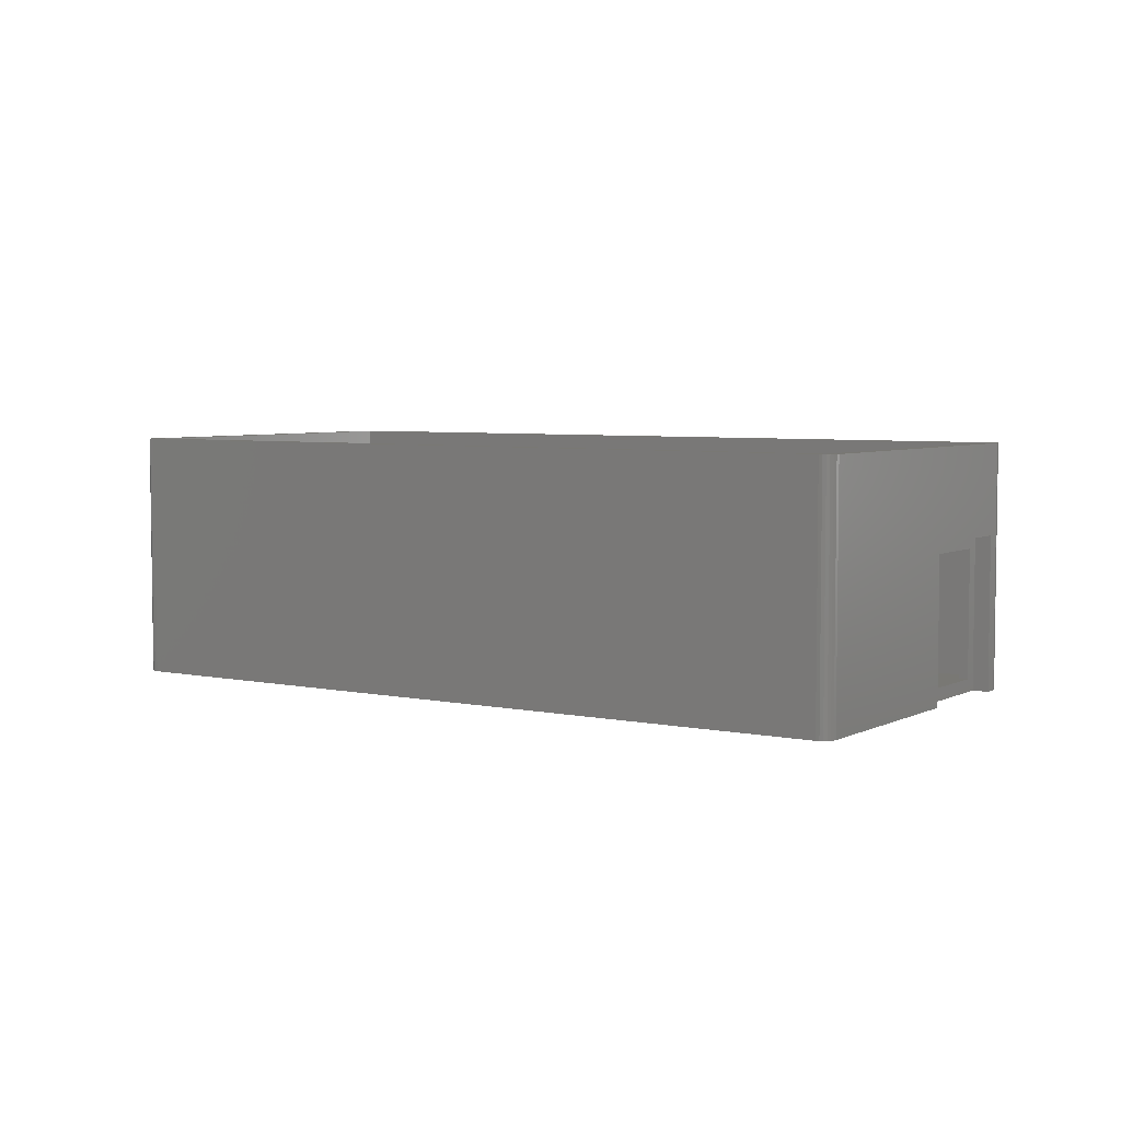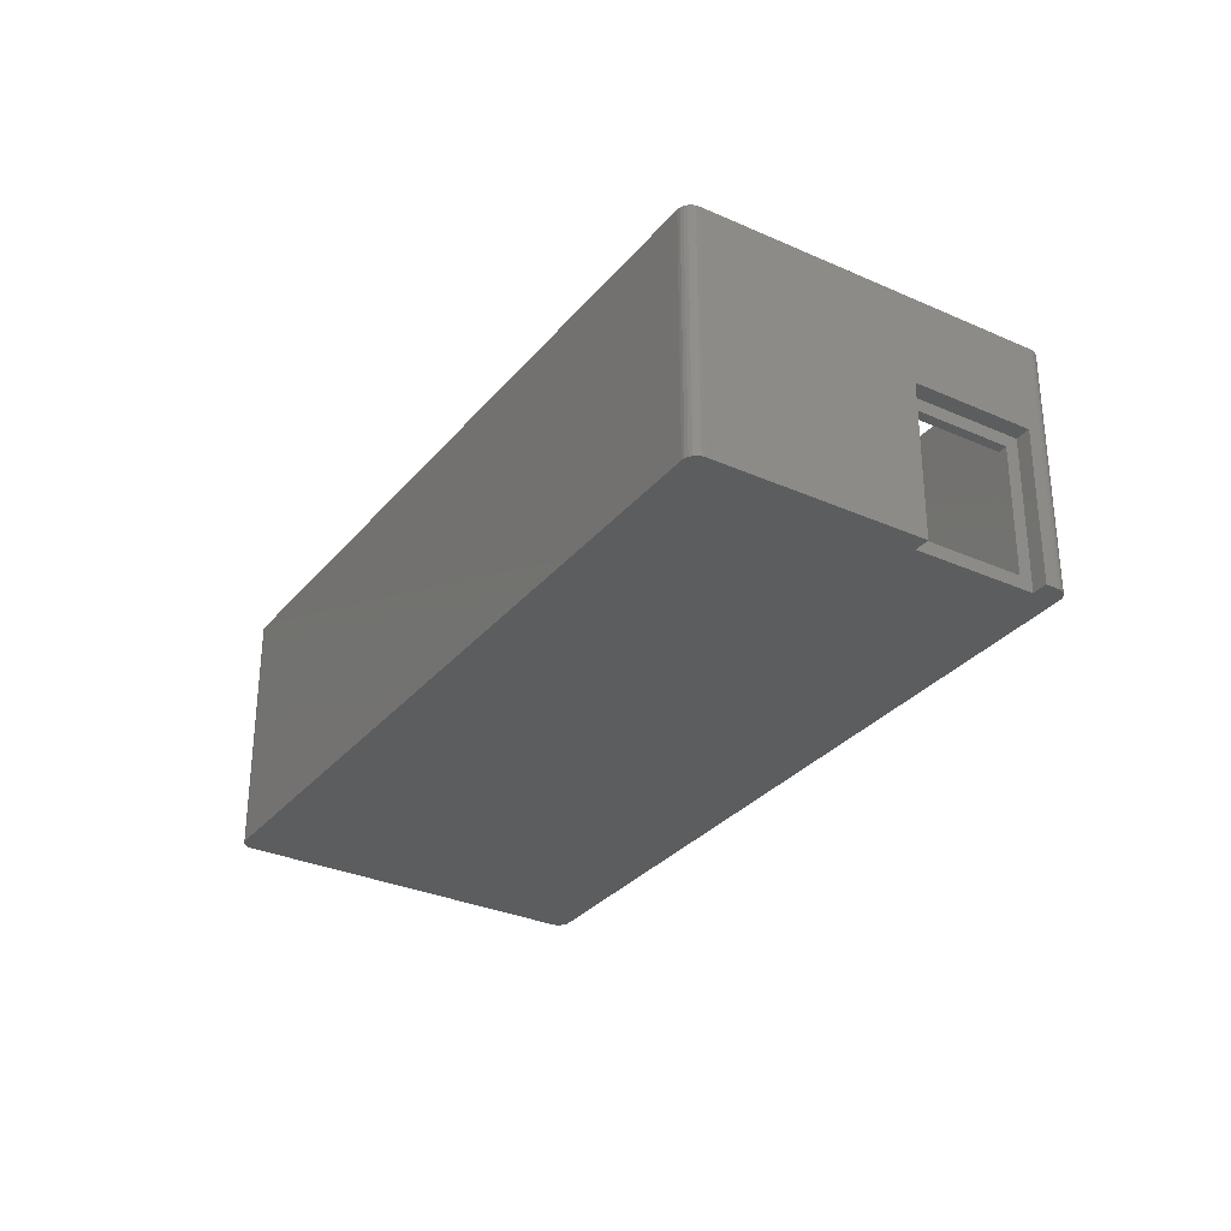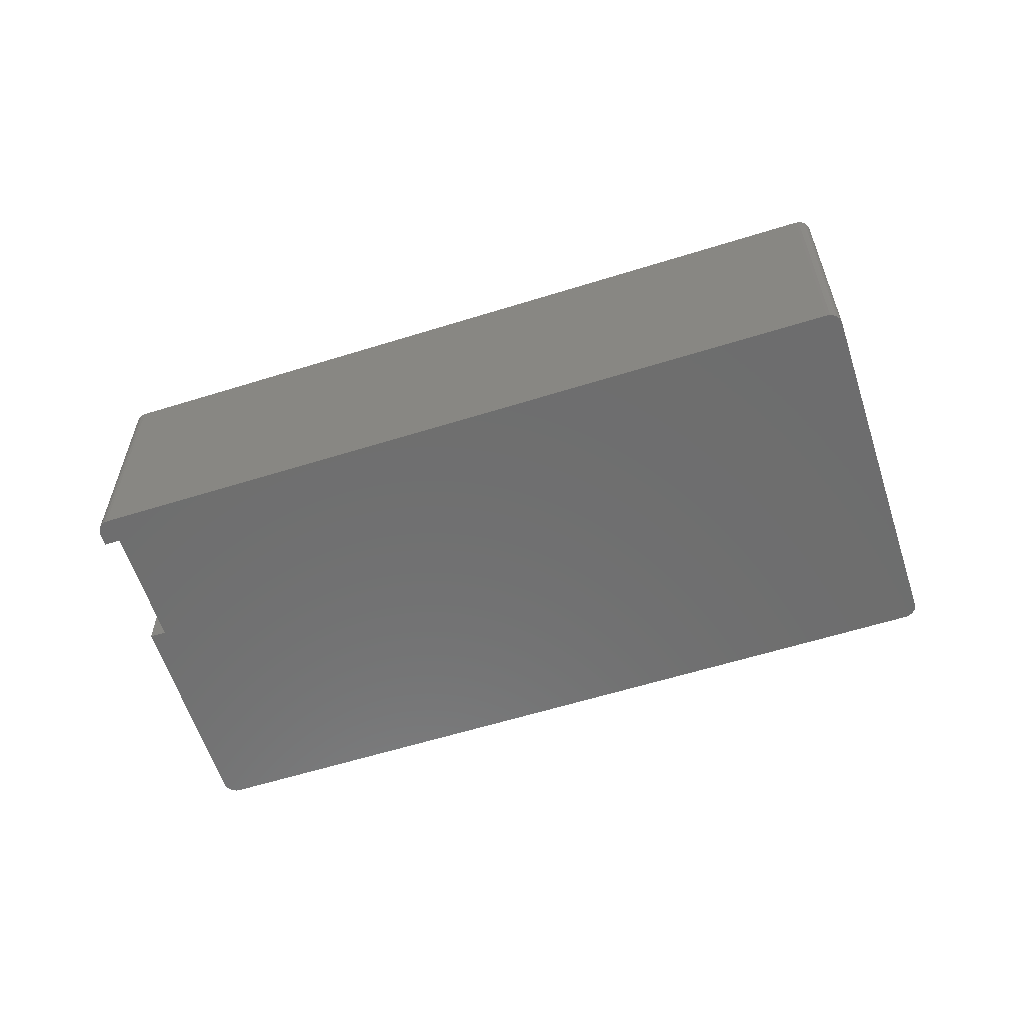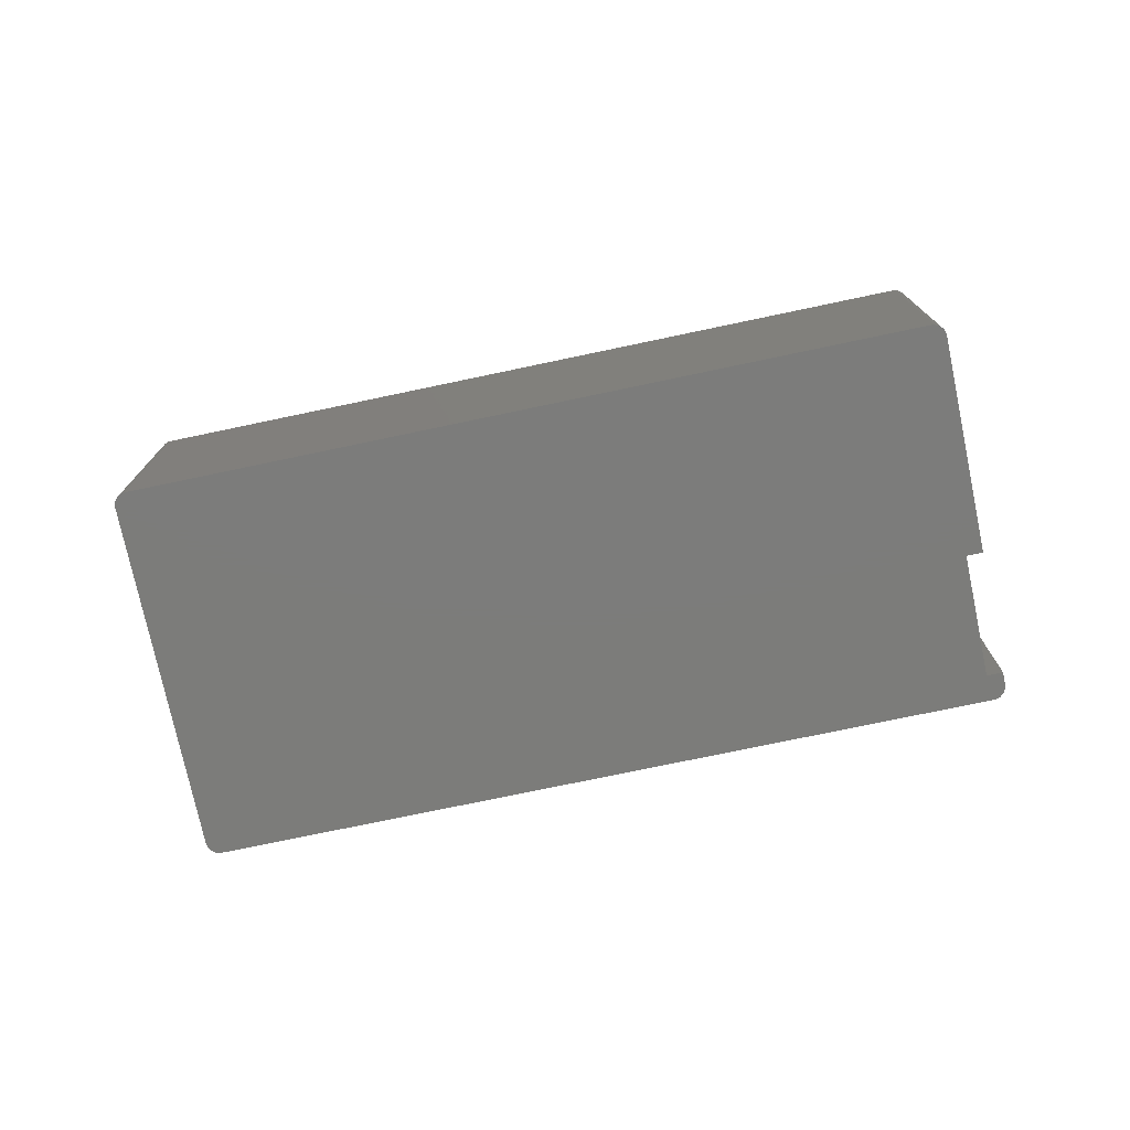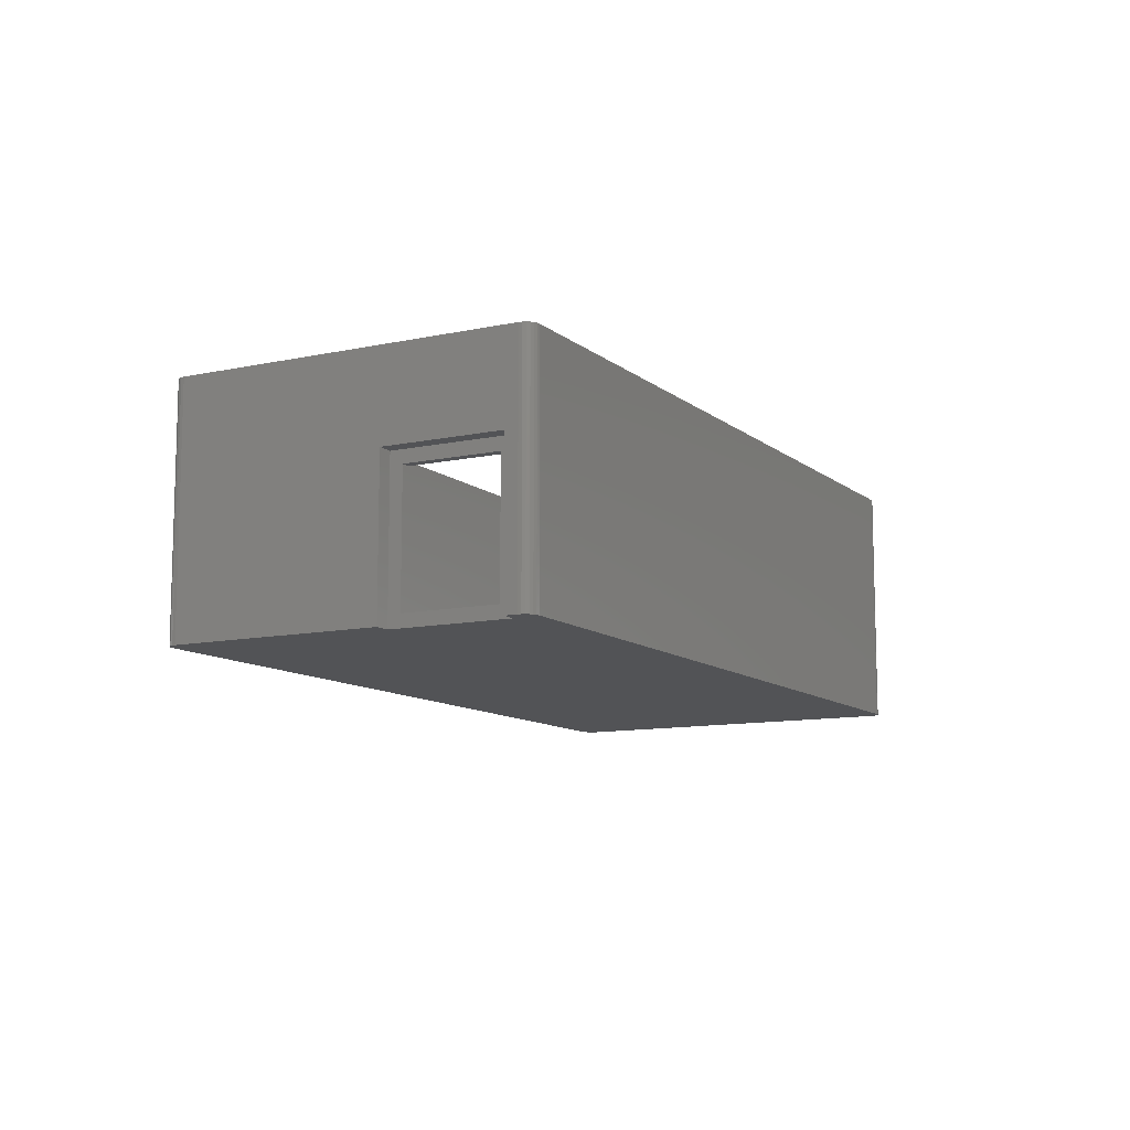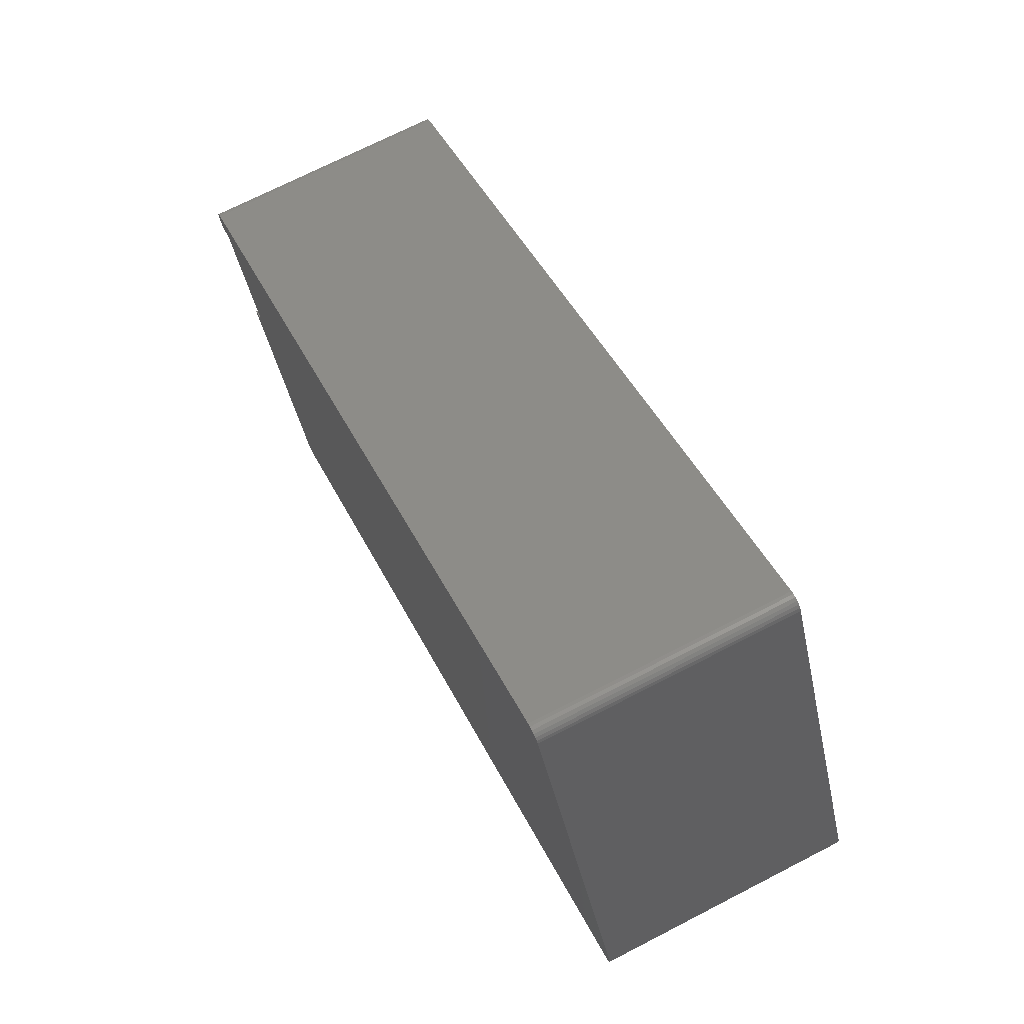
<metadata>
{"format":"stl","ext":"stl","renderer":"f3d","projection":"perspective","resolution":1024,"background":"white","views":[{"elev":5.0,"azim":7.9,"up":"+Z"},{"elev":-31.2,"azim":31.8,"up":"+Z"},{"elev":-59.8,"azim":172.0,"up":"+Z"},{"elev":-75.3,"azim":-13.9,"up":"+Z"},{"elev":-10.7,"azim":92.8,"up":"+Z"},{"elev":71.5,"azim":-117.2,"up":"+Y"}]}
</metadata>
<code>
# stl→obj: 117 verts, 234 faces
v 42.94 -52.3 0
v 41.41 -52.21 0
v 43.8 -51.72 0
v 44.08 -51.28 0
v 56.19 -20.48 0
v 58.44 -21.57 0
v -67.66 1.128 0
v -67.77 1.639 0
v -67.74 2.16 0
v -67.42 0.6612 0
v -67.57 2.656 0
v 66.7 -4.457 0
v 64.45 -3.369 0
v 67.57 -2.656 0
v -67.08 0.2715 0
v -66.64 -0.01503 0
v 66.64 0.01503 0
v 67.74 -2.16 0
v -43.8 51.72 0
v -43.41 52.06 0
v -42.94 52.3 0
v 67.77 -1.639 0
v 67.66 -1.128 0
v -44.08 51.28 0
v 67.08 -0.2715 0
v 67.42 -0.6612 0
v -41.41 52.21 0
v 0 -3.864e-14 0
v -42.43 52.4 0
v -41.91 52.37 0
v 41.91 -52.37 0
v 42.43 -52.4 0
v 43.41 -52.06 0
v 66.64 0.01503 38
v -41.41 52.21 38
v -41.91 52.37 38
v -42.43 52.4 38
v -42.94 52.3 38
v -43.41 52.06 38
v -43.8 51.72 38
v -44.08 51.28 38
v 67.74 -2.16 38
v 67.57 -2.656 38
v 67.77 -1.639 38
v 67.66 -1.128 38
v 67.42 -0.6612 38
v 67.08 -0.2715 38
v -67.57 2.656 38
v 58.44 -21.57 24
v 66.7 -4.457 24
v 44.08 -51.28 38
v 55.83 -26.97 19
v -66.64 -0.01503 38
v -67.08 0.2715 38
v -67.42 0.6612 38
v -67.66 1.128 38
v -67.77 1.639 38
v -67.74 2.16 38
v 64.45 -3.369 24
v 41.41 -52.21 38
v 63.58 -5.17 2
v 57.06 -18.68 2
v 63.58 -5.17 22
v 56.19 -20.48 24
v 57.06 -18.68 22
v 43.8 -51.72 38
v 43.41 -52.06 38
v 42.94 -52.3 38
v 42.43 -52.4 38
v 41.91 -52.37 38
v 42.28 -50.41 38
v -65.77 1.786 38
v 65.77 -1.786 38
v -42.28 50.41 38
v 55.71 -18.02 2
v 55.71 -18.02 22
v -0.2251 0.1087 2
v 18.08 19.03 2
v 3.671 25.99 2
v -18.08 -19.03 2
v -3.671 -25.99 2
v -48.75 32.43 2
v -57.45 14.42 2
v -50.55 33.3 2
v -59.25 15.29 2
v -63.97 0.9159 2
v -18.95 -20.83 2
v -40.48 49.54 2
v 4.54 27.79 2
v 40.48 -49.54 2
v -4.54 -27.79 2
v 62.23 -4.518 2
v 63.97 -0.9159 2
v 18.95 20.83 2
v 62.23 -4.518 22
v -42.28 50.41 35.5
v -50.55 33.3 35.5
v -59.25 15.29 35.5
v -65.77 1.786 35.5
v -54.03 26.1 20
v -63.97 0.9159 35.5
v -18.95 -20.83 35.5
v -4.54 -27.79 35.5
v 40.48 -49.54 35.5
v 42.28 -50.41 35.5
v 65.77 -1.786 35.5
v -40.48 49.54 35.5
v 4.54 27.79 35.5
v 18.95 20.83 35.5
v 63.97 -0.9159 35.5
v 52.23 -25.23 18.75
v 18.08 19.03 35.5
v 3.671 25.99 35.5
v -48.75 32.43 35.5
v -57.45 14.42 35.5
v -18.08 -19.03 35.5
v -3.671 -25.99 35.5
f 1 2 3
f 3 2 4
f 4 2 5
f 4 5 6
f 7 8 9
f 10 7 11
f 12 13 14
f 7 9 11
f 15 10 16
f 14 13 17
f 10 11 16
f 14 17 18
f 19 20 21
f 22 18 23
f 24 19 21
f 25 26 23
f 17 25 23
f 18 17 23
f 27 17 28
f 11 24 28
f 2 16 28
f 13 5 28
f 24 21 29
f 16 11 28
f 24 27 28
f 5 2 28
f 17 13 28
f 29 30 27
f 24 29 27
f 31 2 32
f 32 2 1
f 33 1 3
f 34 27 35
f 17 27 34
f 36 27 30
f 36 35 27
f 37 30 29
f 37 36 30
f 38 29 21
f 38 37 29
f 39 21 20
f 39 38 21
f 40 20 19
f 40 19 24
f 40 39 20
f 41 40 24
f 42 14 18
f 42 43 14
f 44 18 22
f 44 22 23
f 44 42 18
f 45 44 23
f 46 23 26
f 46 45 23
f 47 26 25
f 47 25 17
f 47 46 26
f 34 47 17
f 24 11 48
f 24 48 41
f 49 50 43
f 12 14 50
f 51 49 43
f 14 43 50
f 52 51 4
f 52 4 6
f 52 6 49
f 52 49 51
f 15 16 53
f 10 15 54
f 15 53 54
f 10 54 55
f 7 10 56
f 8 7 56
f 10 55 56
f 8 56 57
f 9 8 58
f 8 57 58
f 11 9 48
f 9 58 48
f 12 50 59
f 12 59 13
f 53 2 60
f 16 2 53
f 5 61 62
f 5 13 61
f 63 13 59
f 63 61 13
f 64 65 63
f 64 63 59
f 62 65 64
f 62 64 5
f 3 4 66
f 33 3 66
f 4 51 66
f 33 66 67
f 1 33 68
f 33 67 68
f 32 1 69
f 1 68 69
f 31 32 70
f 32 69 70
f 2 31 60
f 31 70 60
f 49 6 5
f 49 5 64
f 71 72 53
f 68 71 69
f 67 71 68
f 66 71 67
f 51 71 66
f 43 73 71
f 43 71 51
f 34 74 73
f 34 35 74
f 72 54 53
f 72 55 54
f 72 56 55
f 47 34 73
f 72 57 56
f 72 58 57
f 72 48 58
f 42 73 43
f 46 47 73
f 44 73 42
f 45 46 73
f 45 73 44
f 74 38 39
f 74 39 40
f 74 40 41
f 74 41 48
f 74 48 72
f 37 38 74
f 36 37 74
f 35 36 74
f 71 70 69
f 71 60 70
f 71 53 60
f 50 49 64
f 50 64 59
f 65 75 76
f 65 62 75
f 77 78 79
f 77 80 81
f 77 82 83
f 77 83 80
f 77 79 82
f 77 75 78
f 77 81 75
f 82 84 85
f 82 85 83
f 80 83 86
f 80 86 87
f 79 88 82
f 89 88 79
f 90 81 91
f 75 81 90
f 92 75 62
f 92 78 75
f 61 92 62
f 93 94 78
f 93 78 92
f 61 95 92
f 61 63 95
f 95 65 76
f 63 65 95
f 96 74 97
f 98 72 99
f 97 74 72
f 98 97 72
f 98 85 100
f 85 84 100
f 84 97 100
f 97 98 100
f 99 72 101
f 101 72 102
f 86 101 87
f 101 102 87
f 103 71 104
f 104 71 105
f 91 103 90
f 103 104 90
f 71 103 102
f 72 71 102
f 71 73 106
f 71 106 105
f 96 107 74
f 107 88 89
f 107 89 108
f 74 107 108
f 109 94 93
f 109 93 110
f 110 106 73
f 109 110 73
f 74 108 109
f 73 74 109
f 76 110 95
f 93 95 110
f 92 95 93
f 104 110 76
f 111 76 75
f 111 75 90
f 111 90 104
f 111 104 76
f 109 112 78
f 109 78 94
f 112 79 78
f 112 113 79
f 113 108 89
f 113 89 79
f 114 82 88
f 114 88 107
f 114 97 84
f 114 84 82
f 98 115 83
f 98 83 85
f 101 86 83
f 101 83 115
f 102 116 80
f 102 80 87
f 116 81 80
f 116 117 81
f 117 103 91
f 117 91 81
f 115 99 101
f 115 98 99
f 96 97 114
f 107 96 114
f 106 104 105
f 106 110 104
f 103 116 102
f 117 116 103
f 112 108 113
f 109 108 112

</code>
